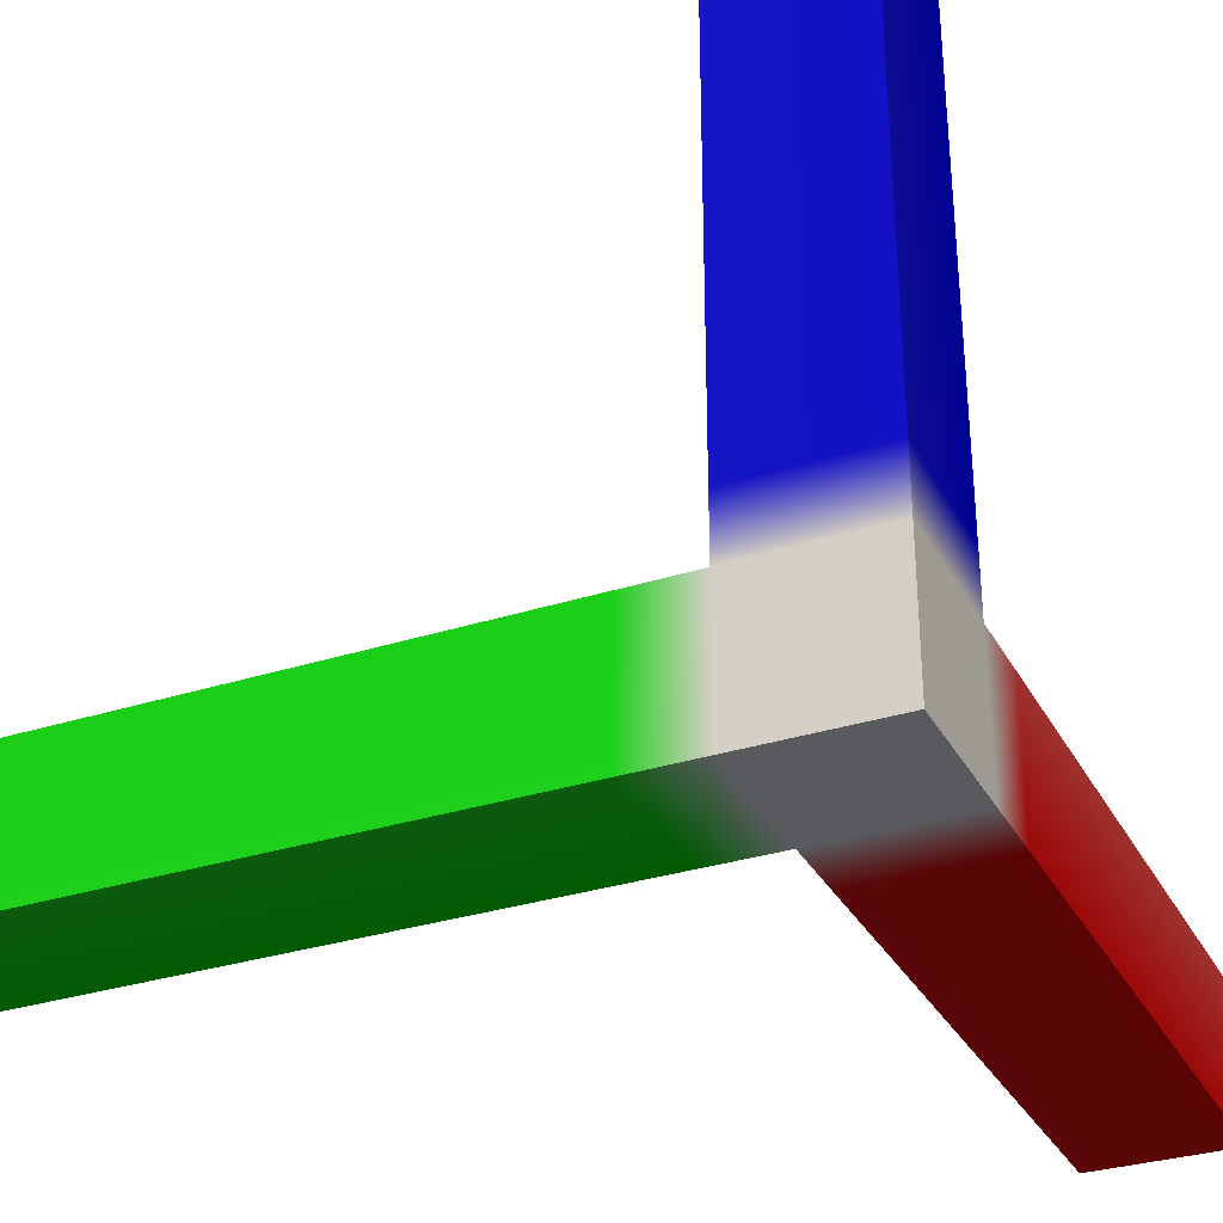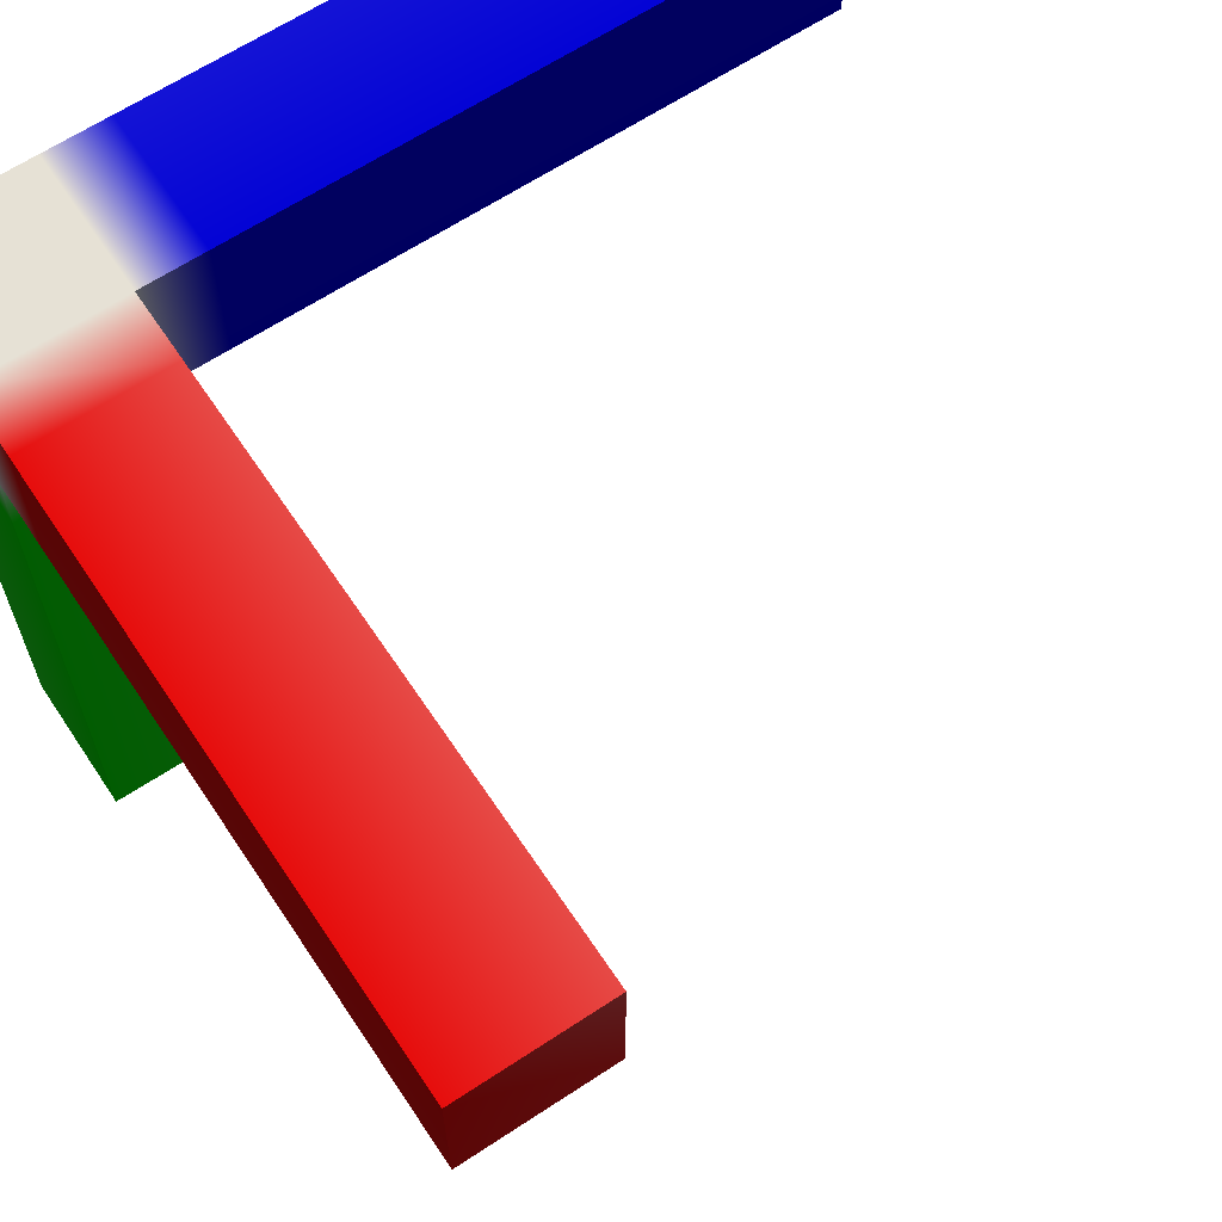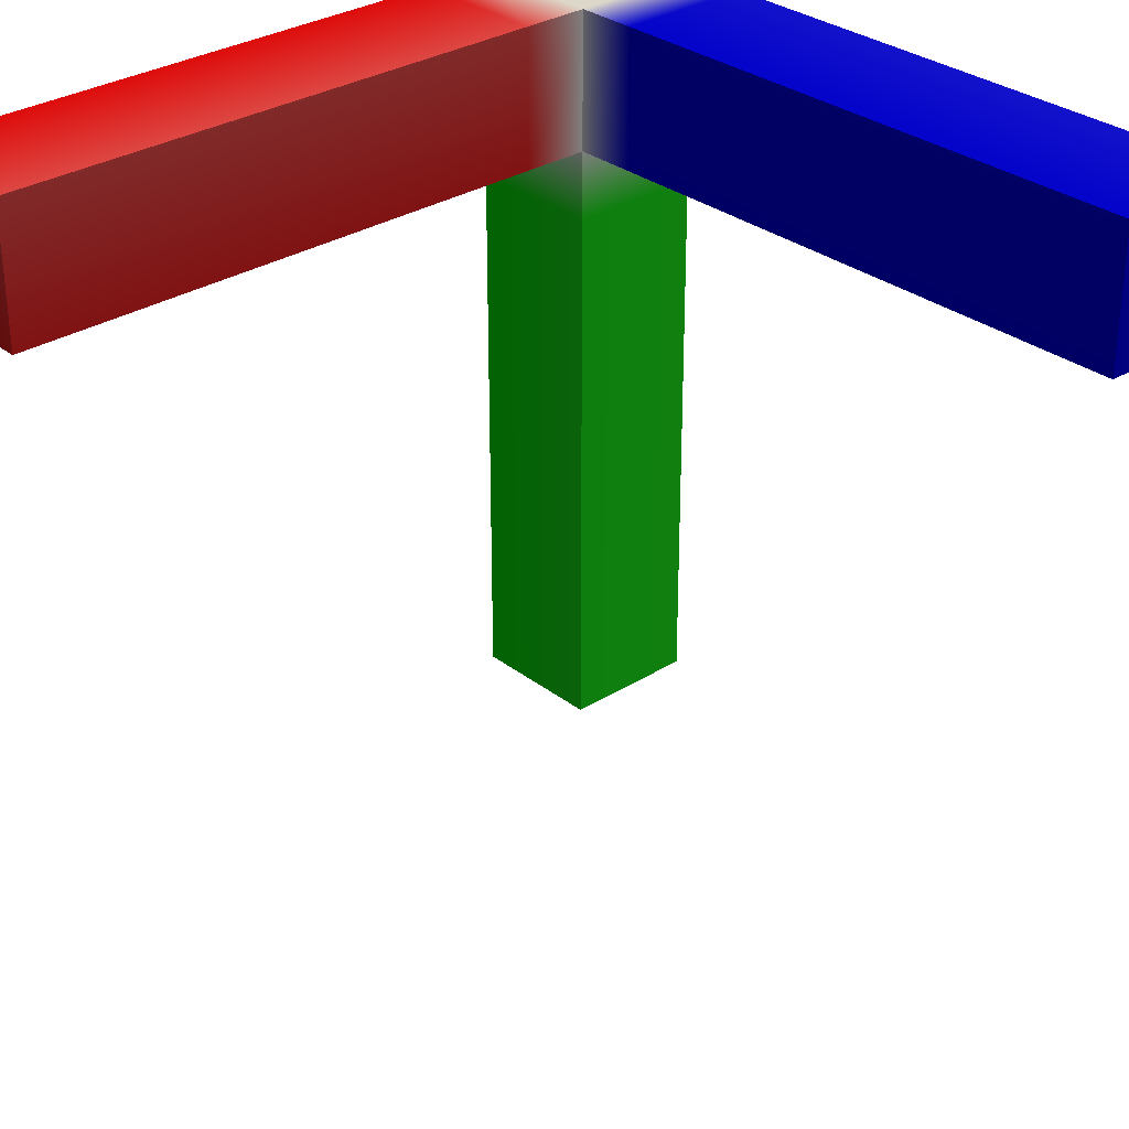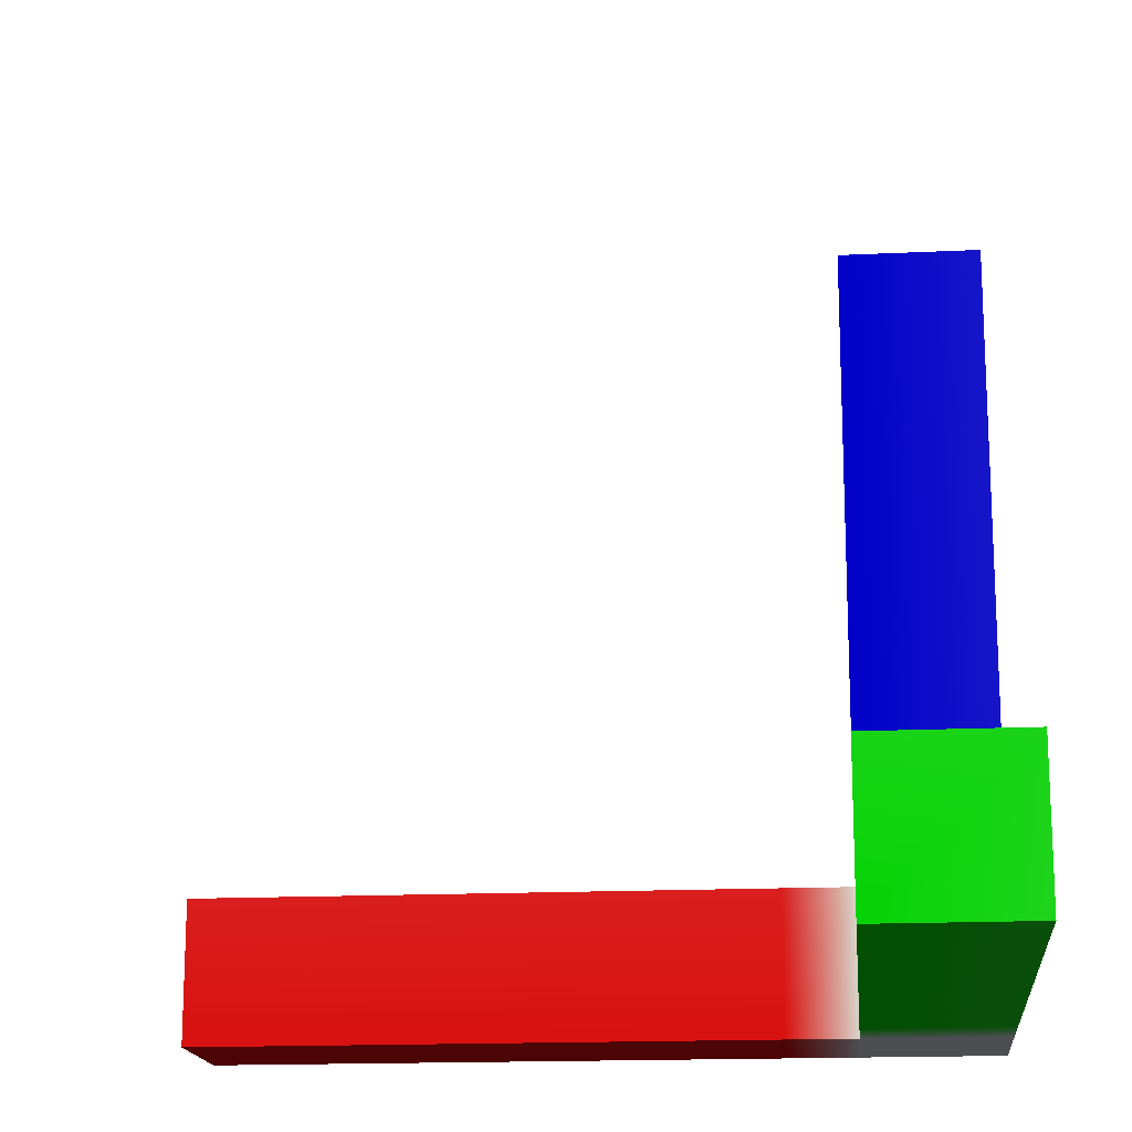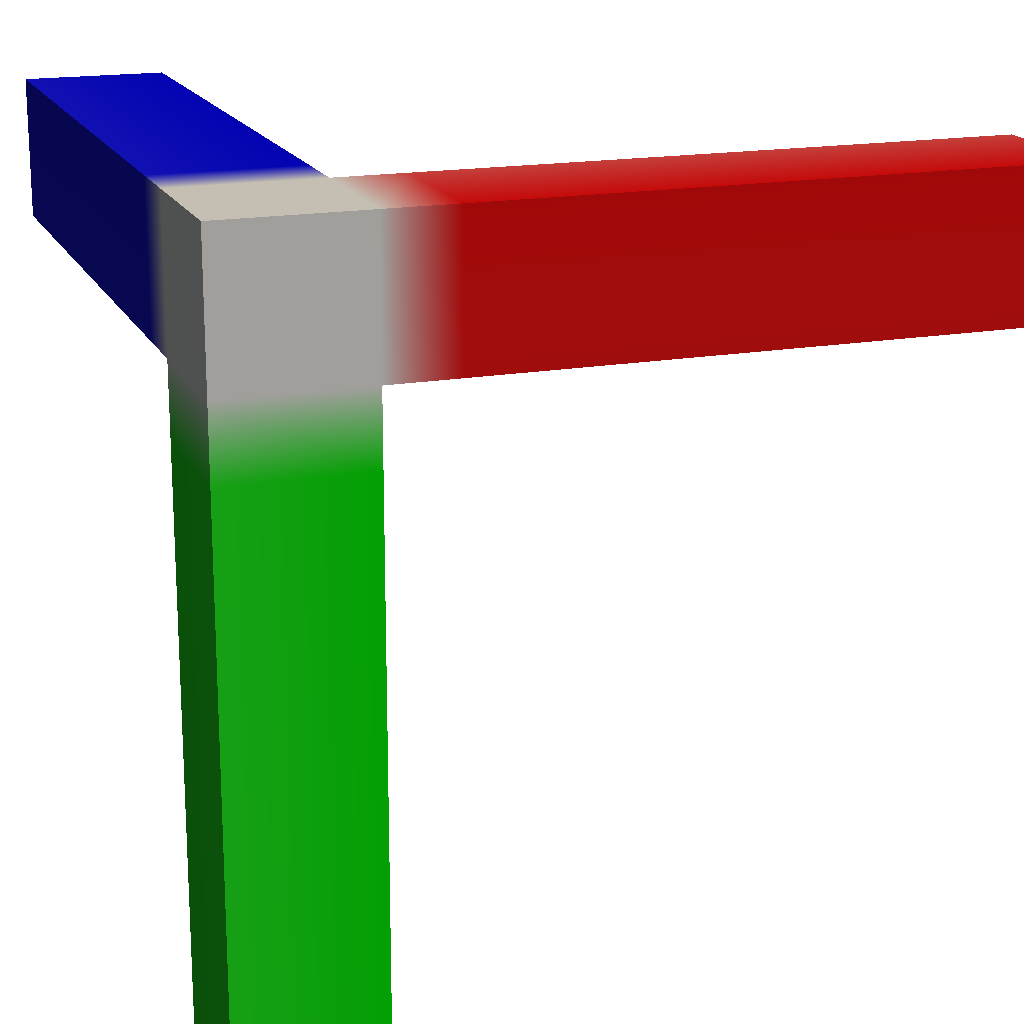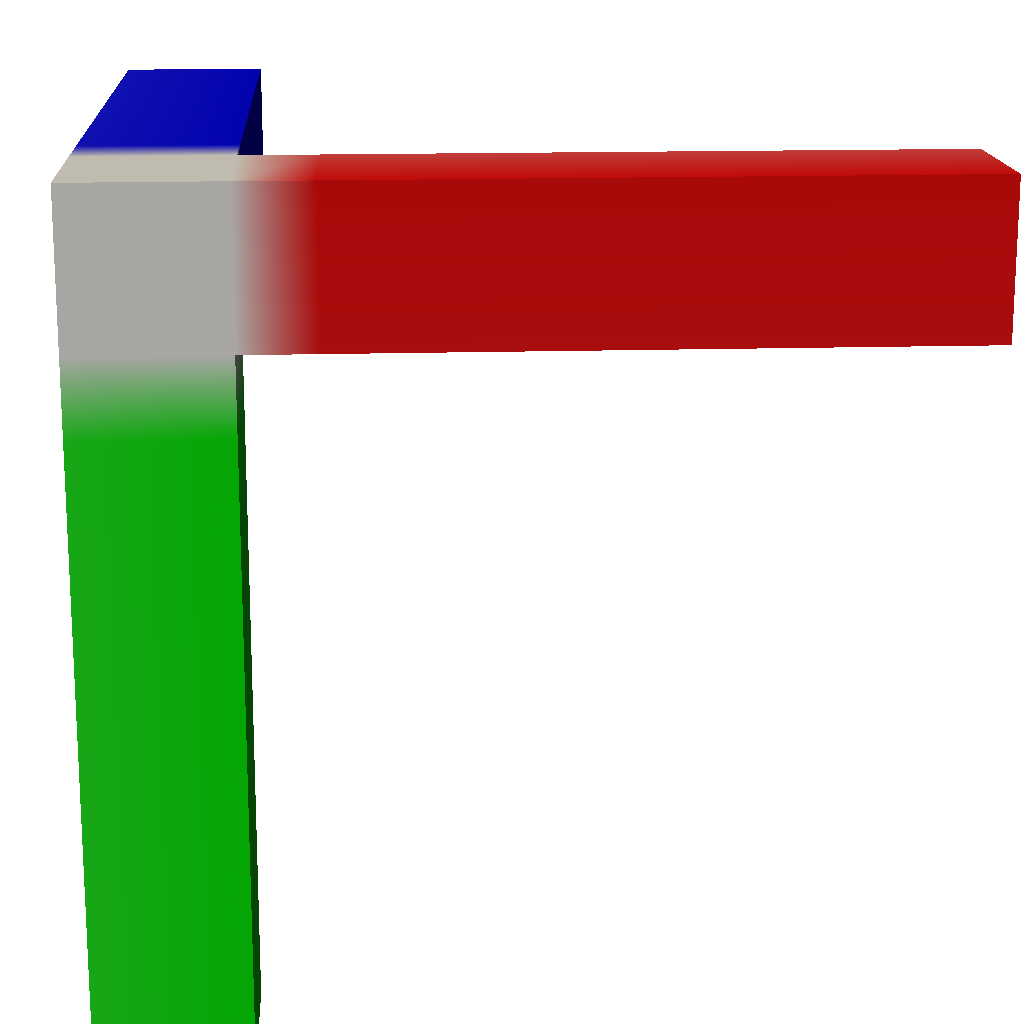
<metadata>
{"format":"obj","ext":"obj","renderer":"f3d","projection":"perspective","resolution":1024,"background":"white","views":[{"elev":-31.7,"azim":-65.6,"up":"+Y"},{"elev":64.3,"azim":56.3,"up":"+Z"},{"elev":30.9,"azim":137.8,"up":"+Z"},{"elev":-16.5,"azim":-174.3,"up":"+Y"},{"elev":17.6,"azim":-19.6,"up":"+Z"},{"elev":16.0,"azim":-3.4,"up":"+Z"}]}
</metadata>
<code>
o Cube
v -0.1 -0.1 0.1 1 1 1
v -0.1 0.1 0.1 1 1 1
v -0.1 -0.1 -0.1 1 1 1
v -0.1 0.1 -0.1 1 1 1
v 0.1 -0.1 0.1 1 1 1
v 0.1 0.1 0.1 1 1 1
v 0.1 -0.1 -0.1 1 1 1
v 0.1 0.1 -0.1 1 1 1
v 0.197 0.1 -0.1 1 0.149 0.149
v 0.197 -0.1 -0.1 1 0.0824 0.0824
v 0.197 -0.1 0.1 1 0.0588 0.0588
v 0.197 0.1 0.1 1 0.3294 0.3294
v -0.1 0.1 -0.2 0.1255 1 0.1255
v -0.1 -0.1 -0.2 0.1412 1 0.1412
v 0.1 -0.1 -0.2 0.0235 1 0.0235
v 0.1 0.1 -0.2 0.1098 1 0.1098
v -0.1 0.189 0.1 0.0863 0.0863 1
v -0.1 0.189 -0.1 0.102 0.102 1
v 0.1 0.189 -0.1 0.0039 0.0039 1
v 0.1 0.189 0.1 0.0157 0.0157 1
v -0.1 1 0.1 0.0863 0.0863 1
v -0.1 1 -0.1 0.102 0.102 1
v 0.1 1 -0.1 0.0039 0.0039 1
v 0.1 1 0.1 0.0157 0.0157 1
v 1 0.1 -0.1 1 0.149 0.149
v 1 -0.1 -0.1 1 0.0824 0.0824
v 1 -0.1 0.1 1 0.0588 0.0588
v 1 0.1 0.1 1 0.3294 0.3294
v -0.1 0.1 -1 0.1255 1 0.1255
v -0.1 -0.1 -1 0.1412 1 0.1412
v 0.1 -0.1 -1 0.0235 1 0.0235
v 0.1 0.1 -1 0.1098 1 0.1098
f 2 3 1
f 8 13 4
f 5 12 6
f 6 1 5
f 7 1 3
f 6 17 2
f 10 27 11
f 7 11 5
f 6 9 8
f 8 10 7
f 16 29 13
f 4 14 3
f 7 16 8
f 3 15 7
f 20 21 17
f 4 19 8
f 8 20 6
f 2 18 4
f 22 24 23
f 18 23 19
f 19 24 20
f 17 22 18
f 25 27 26
f 12 25 9
f 9 26 10
f 11 28 12
f 29 31 30
f 13 30 14
f 15 32 16
f 14 31 15
f 2 4 3
f 8 16 13
f 5 11 12
f 6 2 1
f 7 5 1
f 6 20 17
f 10 26 27
f 7 10 11
f 6 12 9
f 8 9 10
f 16 32 29
f 4 13 14
f 7 15 16
f 3 14 15
f 20 24 21
f 4 18 19
f 8 19 20
f 2 17 18
f 22 21 24
f 18 22 23
f 19 23 24
f 17 21 22
f 25 28 27
f 12 28 25
f 9 25 26
f 11 27 28
f 29 32 31
f 13 29 30
f 15 31 32
f 14 30 31

</code>
